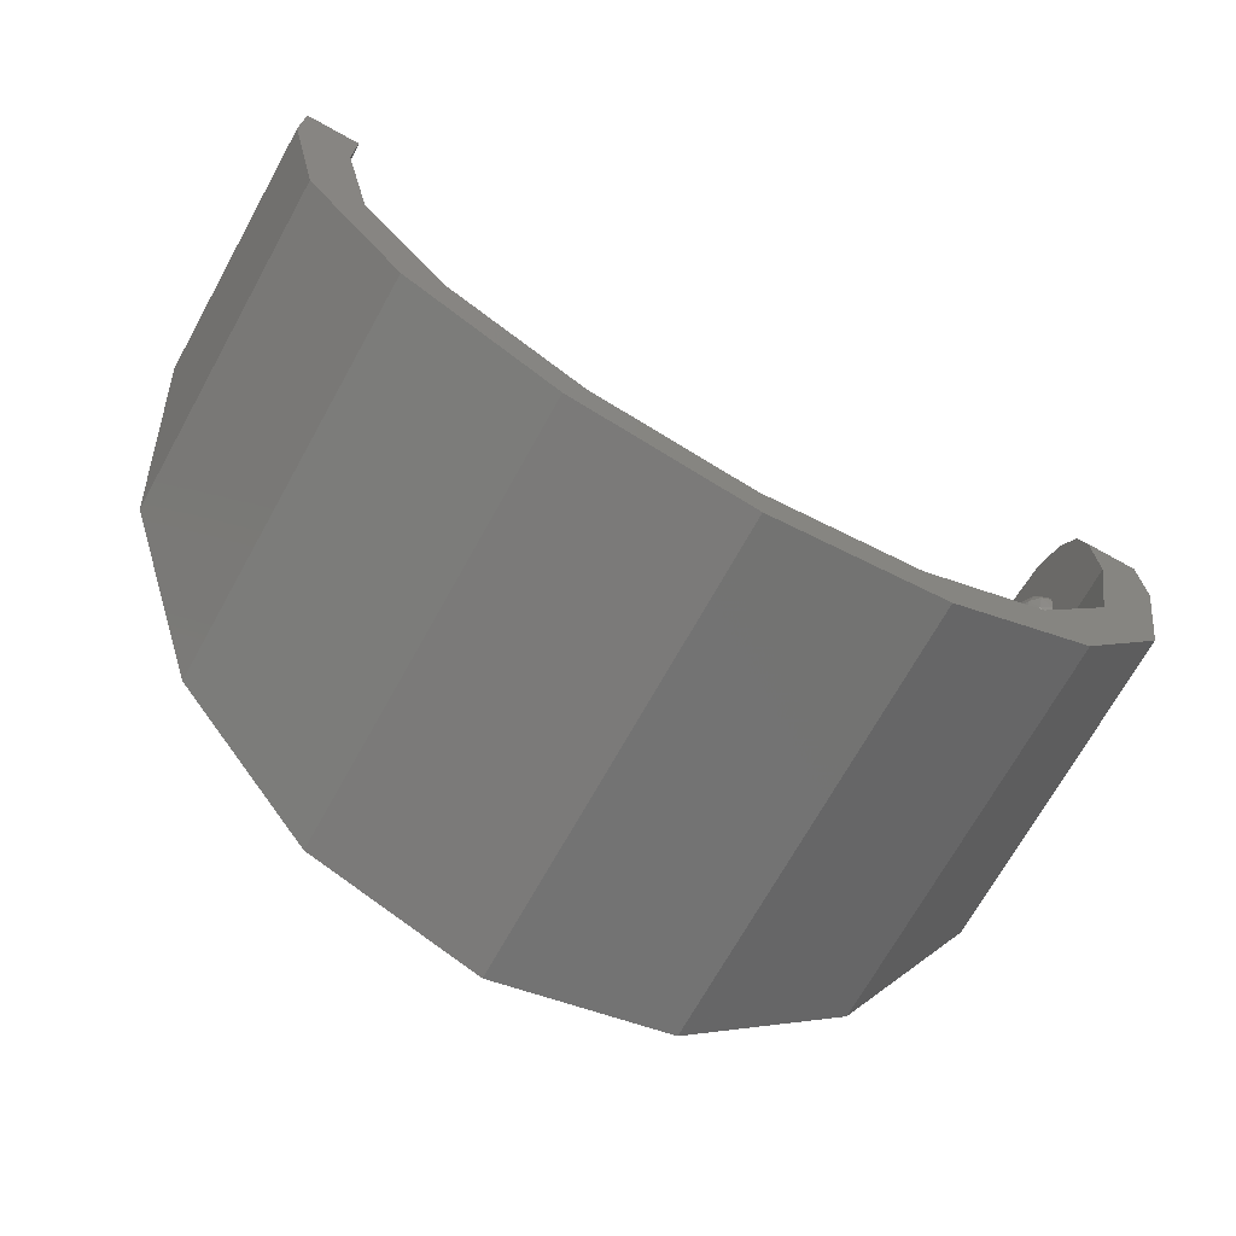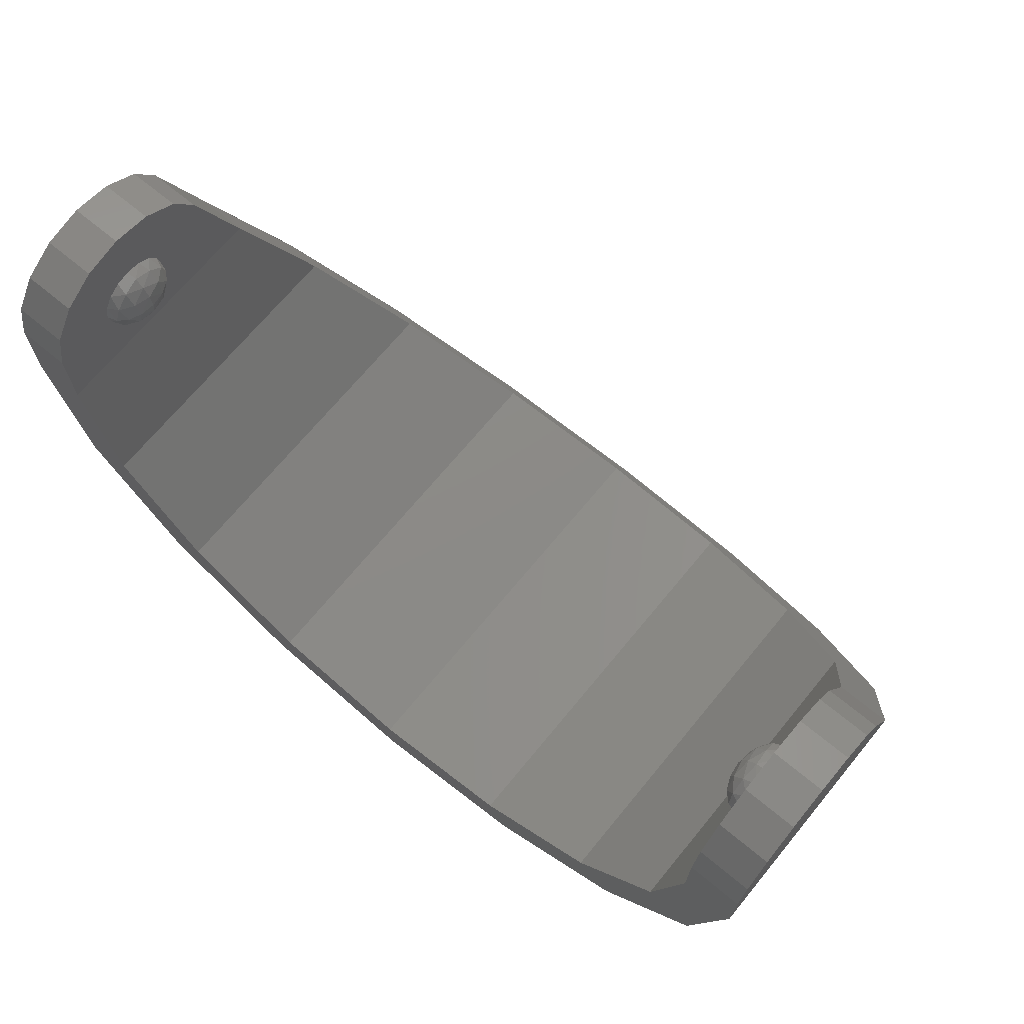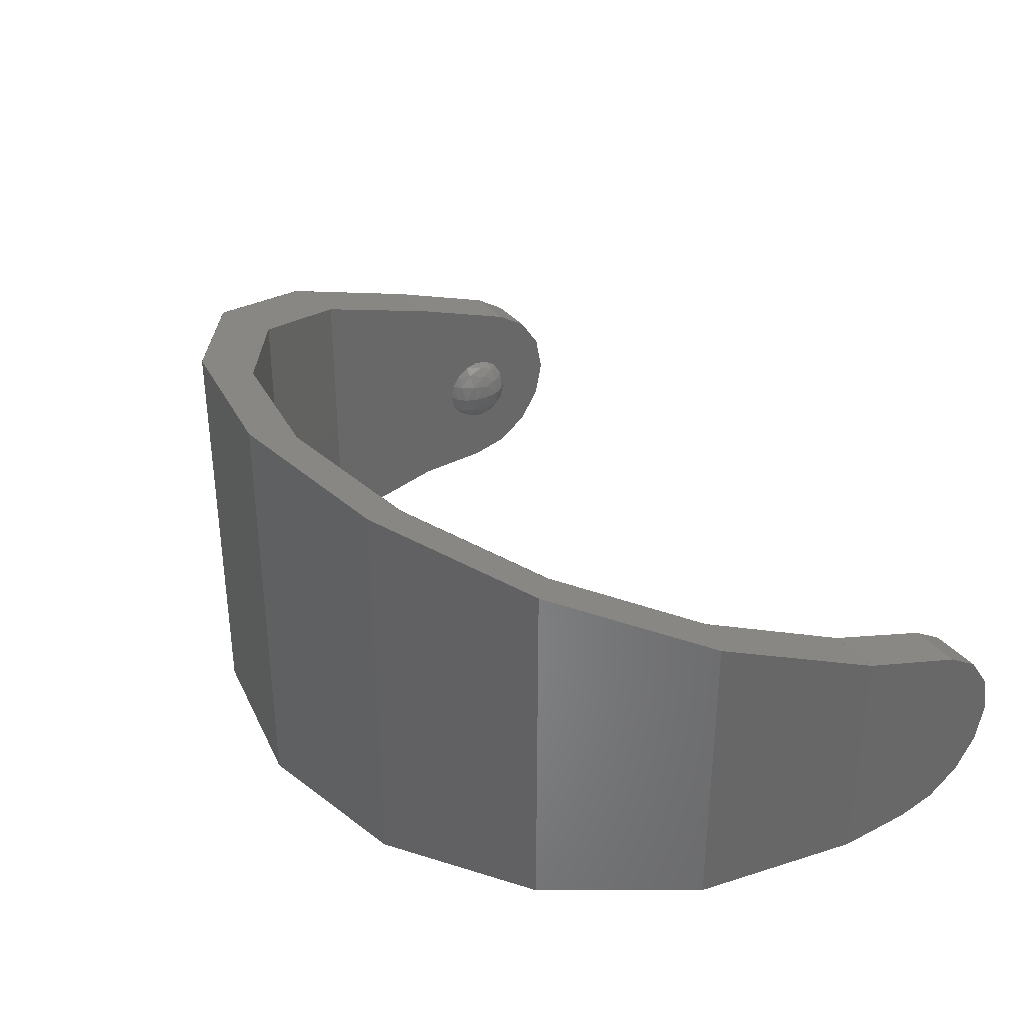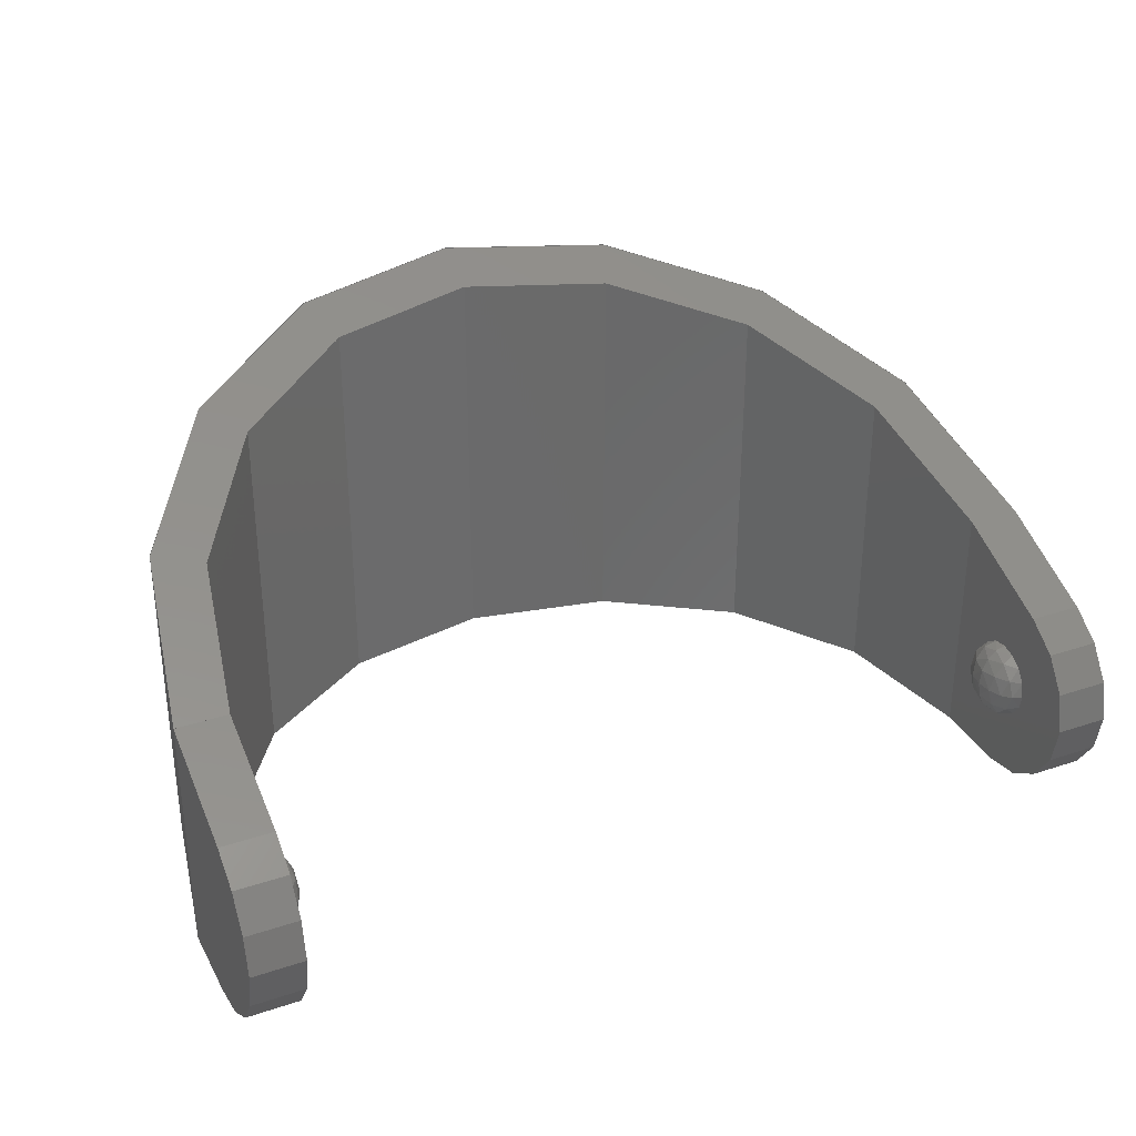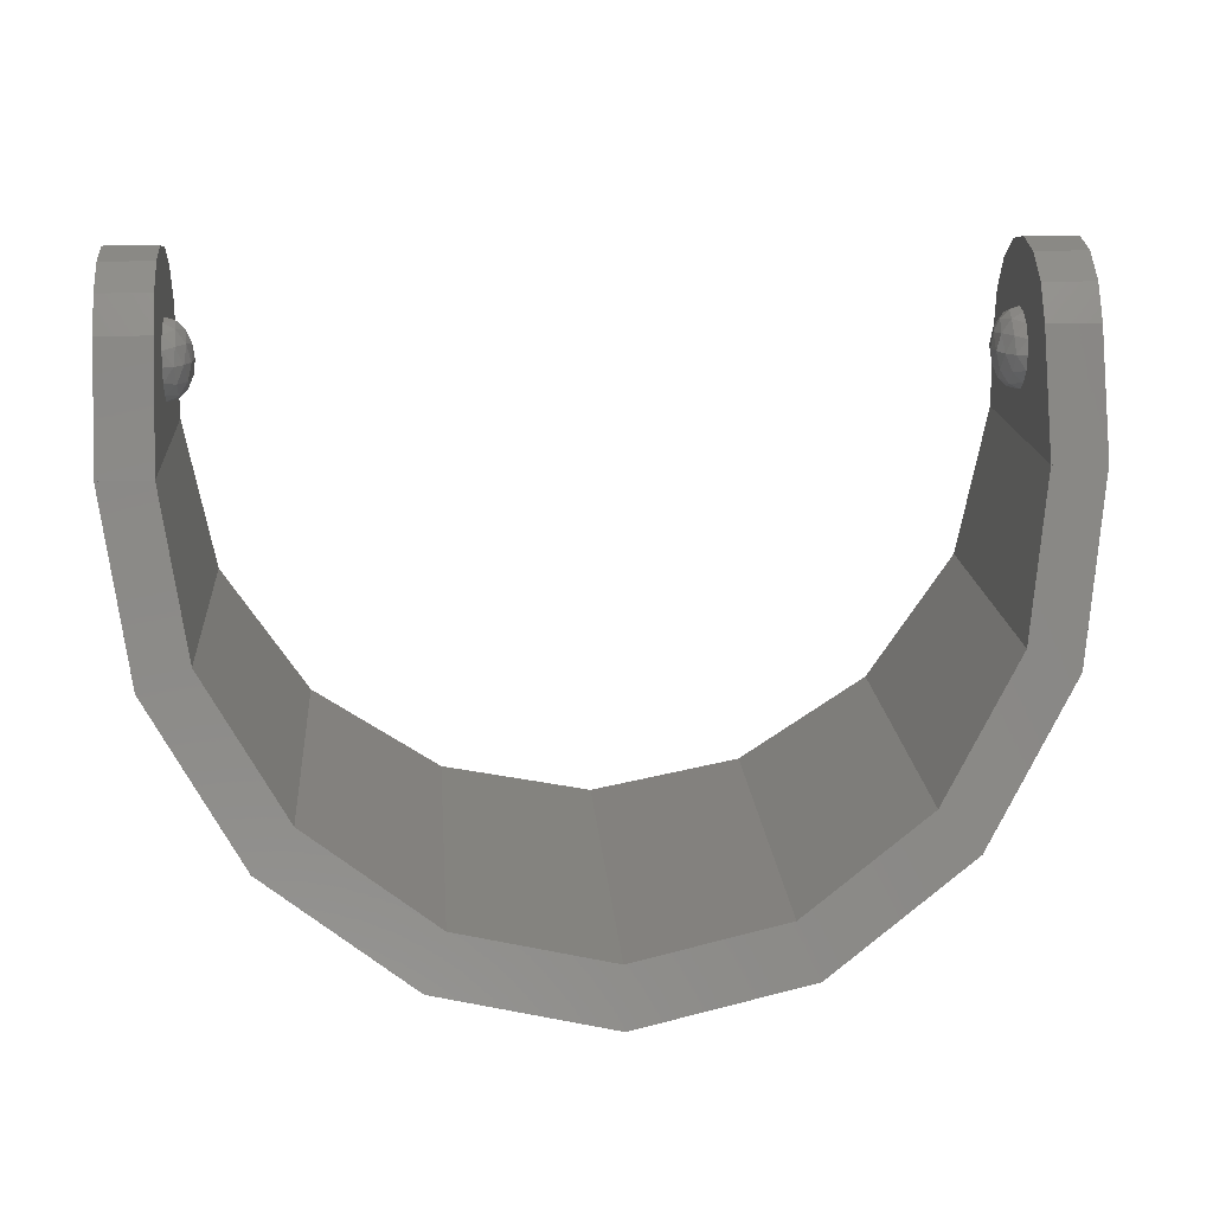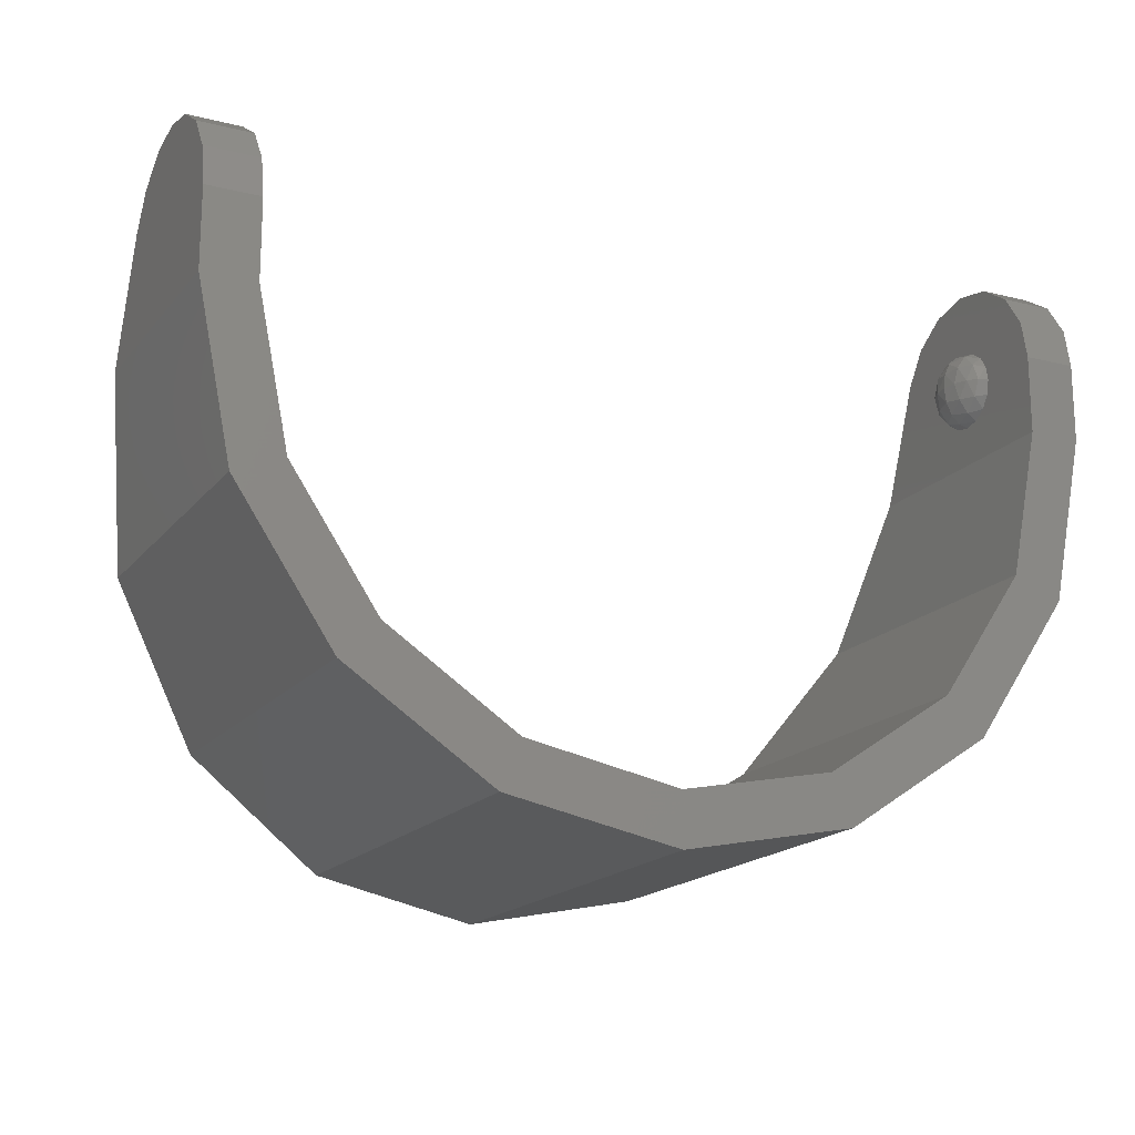
<metadata>
{"format":"stl","ext":"stl","renderer":"f3d","projection":"perspective","resolution":1024,"background":"white","views":[{"elev":-70.6,"azim":-29.1,"up":"+Z"},{"elev":69.6,"azim":39.5,"up":"+Z"},{"elev":35.9,"azim":-124.0,"up":"+Y"},{"elev":32.8,"azim":-24.7,"up":"+Y"},{"elev":16.7,"azim":175.8,"up":"+Z"},{"elev":-17.6,"azim":-26.2,"up":"+Z"}]}
</metadata>
<code>
# stl→obj: 218 verts, 332 faces
v -0.6042 0.26 0.16
v -0.6042 0.1988 0.1478
v -0.6042 0.26 0
v -0.6042 0.1469 0.1131
v -0.6042 0.1122 0.06123
v -0.6042 0.1 0
v -0.6042 0.3731 0.1131
v -0.6042 0.3212 0.1478
v 0.6042 0.26 0
v 0.6042 0.1 0
v 0.6042 0.1122 0.06123
v 0.6042 0.1469 0.1131
v 0.6042 0.1988 0.1478
v 0.6042 0.26 0.16
v 0.6042 0.3212 0.1478
v 0.6042 0.3731 0.1131
v -0.6848 0.26 0
v -0.6848 0.1 0
v -0.6848 0.1122 0.06123
v -0.6848 0.1469 0.1131
v -0.6848 0.1988 0.1478
v -0.6848 0.26 0.16
v -0.6848 0.3212 0.1478
v -0.6848 0.3731 0.1131
v 0.6848 0.26 0.16
v 0.6848 0.1988 0.1478
v 0.6848 0.26 0
v 0.6848 0.1469 0.1131
v 0.6848 0.1122 0.06123
v 0.6848 0.1 0
v 0.6848 0.3731 0.1131
v 0.6848 0.3212 0.1478
v 0.6042 0.32 0
v 0.5888 0.3154 0
v 0.6042 0.3154 0.02296
v 0.5865 0.307 0.02636
v 0.6042 0.3024 0.04243
v 0.5865 0.2864 0.04702
v 0.6042 0.283 0.05543
v 0.5888 0.26 0.05543
v 0.6042 0.26 0.06
v 0.5757 0.3024 0
v 0.5726 0.2864 0.02636
v 0.5757 0.26 0.04243
v 0.567 0.283 0
v 0.567 0.26 0.02296
v 0.5639 0.26 -0
v 0.567 0.26 -0.02296
v 0.5639 0.26 0
v 0.5757 0.26 -0.04243
v 0.5726 0.2864 -0.02636
v 0.5888 0.26 -0.05543
v 0.5865 0.2864 -0.04702
v 0.5865 0.307 -0.02636
v 0.6042 0.26 -0.06
v 0.6042 0.283 -0.05543
v 0.6042 0.3024 -0.04243
v 0.6042 0.3154 -0.02296
v 0.567 0.237 0
v 0.5726 0.2336 0.02636
v 0.5757 0.2176 0
v 0.5865 0.2336 0.04702
v 0.5865 0.213 0.02636
v 0.5888 0.2046 0
v 0.6042 0.237 0.05543
v 0.6042 0.2176 0.04243
v 0.6042 0.2046 0.02296
v 0.6042 0.2 0
v 0.6042 0.2046 -0.02296
v 0.5865 0.213 -0.02636
v 0.6042 0.2176 -0.04243
v 0.5865 0.2336 -0.04702
v 0.6042 0.237 -0.05543
v 0.5726 0.2336 -0.02636
v -0.6042 0.2 0
v -0.5889 0.2046 0
v -0.6042 0.2046 0.02296
v -0.5866 0.213 0.02636
v -0.6042 0.2176 0.04243
v -0.5866 0.2336 0.04702
v -0.6042 0.237 0.05543
v -0.5889 0.26 0.05543
v -0.6042 0.26 0.06
v -0.5759 0.2176 0
v -0.5729 0.2336 0.02636
v -0.5759 0.26 0.04243
v -0.5672 0.237 0
v -0.5672 0.26 0.02296
v -0.5642 0.26 -0
v -0.5672 0.26 -0.02296
v -0.5642 0.26 0
v -0.5759 0.26 -0.04243
v -0.5729 0.2336 -0.02636
v -0.5889 0.26 -0.05543
v -0.5866 0.2336 -0.04702
v -0.5866 0.213 -0.02636
v -0.6042 0.26 -0.06
v -0.6042 0.237 -0.05543
v -0.6042 0.2176 -0.04243
v -0.6042 0.2046 -0.02296
v -0.5672 0.283 0
v -0.5729 0.2864 0.02636
v -0.5759 0.3024 0
v -0.5866 0.2864 0.04702
v -0.5866 0.307 0.02636
v -0.5889 0.3154 0
v -0.6042 0.283 0.05543
v -0.6042 0.3024 0.04243
v -0.6042 0.3154 0.02296
v -0.6042 0.32 0
v -0.6042 0.3154 -0.02296
v -0.5866 0.307 -0.02636
v -0.6042 0.3024 -0.04243
v -0.5866 0.2864 -0.04702
v -0.6042 0.283 -0.05543
v -0.5729 0.2864 -0.02636
v -0.6042 0.432 0
v -0.6042 0.4078 0.06124
v -0.6042 0.4802 -0.12
v -0.6042 0.1 -0.12
v 0.6042 0.4078 0.06124
v 0.6042 0.432 0
v 0.6042 0.4801 -0.12
v 0.6042 0.1 -0.12
v -0.6848 0.4078 0.06124
v -0.6848 0.432 0
v -0.6848 0.4801 -0.12
v -0.6848 0.1 -0.12
v 0.6848 0.432 0
v 0.6848 0.4078 0.06124
v 0.6848 0.4802 -0.12
v 0.6848 0.1 -0.12
v 0 0.1 -0.72
v 0 0.1 -0.76
v 0.2466 0.1 -0.7113
v 0.2312 0.1 -0.6743
v 0.4557 0.1 -0.5725
v 0.4272 0.1 -0.5443
v 0.5954 0.1 -0.3649
v 0.5582 0.1 -0.3496
v 0.6445 0.1 -0.12
v 0 0.1 -0.8
v 0.262 0.1 -0.7482
v 0.4842 0.1 -0.6008
v 0.6326 0.1 -0.3802
v -0.6445 0.1 -0.12
v -0.5954 0.1 -0.3649
v -0.5582 0.1 -0.3496
v -0.4557 0.1 -0.5725
v -0.4272 0.1 -0.5443
v -0.2466 0.1 -0.7113
v -0.2312 0.1 -0.6743
v -0.6326 0.1 -0.3802
v -0.4842 0.1 -0.6008
v -0.262 0.1 -0.7482
v 0.6042 0.4802 -0.12
v 0.6445 0.4802 -0.12
v 0.5954 0.588 -0.3649
v 0.5582 0.5812 -0.3496
v 0.4557 0.6793 -0.5725
v 0.4272 0.6669 -0.5443
v 0.2466 0.7404 -0.7113
v 0.2312 0.7241 -0.6743
v 0 0.7618 -0.76
v 0 0.7442 -0.72
v 0.6326 0.5947 -0.3802
v 0.4842 0.6918 -0.6008
v 0.262 0.7566 -0.7482
v 0 0.7794 -0.8
v -0.2466 0.7404 -0.7113
v -0.2312 0.7241 -0.6743
v -0.4557 0.6793 -0.5725
v -0.4272 0.6669 -0.5443
v -0.5954 0.588 -0.3649
v -0.5582 0.5812 -0.3496
v -0.6445 0.4802 -0.12
v -0.262 0.7566 -0.7482
v -0.4842 0.6918 -0.6008
v -0.6326 0.5947 -0.3802
v -0.6848 0.4802 -0.12
v 0.5582 0.4802 -0.3496
v 0.4272 0.4802 -0.5443
v 0.2312 0.4802 -0.6743
v -0 0.4802 -0.72
v -0 0.1 -0.72
v -0.2312 0.4802 -0.6743
v -0.4272 0.4802 -0.5443
v -0.5582 0.4802 -0.3496
v -0.6326 0.4802 -0.3802
v -0.4842 0.4802 -0.6008
v -0.262 0.4802 -0.7482
v -0 0.4802 -0.8
v -0 0.1 -0.8
v 0.262 0.4802 -0.7482
v 0.4842 0.4802 -0.6008
v 0.6326 0.4802 -0.3802
v 0.6848 0.4078 0.06123
v 0.6042 0.4078 0.06123
v -0.6042 0.4078 0.06123
v -0.6848 0.4078 0.06123
v 0.5582 0.5814 -0.3496
v 0.4272 0.6672 -0.5443
v 0.2312 0.7246 -0.6743
v -0 0.7447 -0.72
v -0.5582 0.5814 -0.3496
v -0.4272 0.6672 -0.5443
v -0.2312 0.7246 -0.6743
v 0 0.7447 -0.72
v 0 0.4802 -0.72
v 0.6326 0.5949 -0.3802
v 0.4842 0.6922 -0.6008
v 0.262 0.7572 -0.7482
v -0 0.78 -0.8
v -0.6326 0.5949 -0.3802
v -0.4842 0.6922 -0.6008
v -0.262 0.7572 -0.7482
v 0 0.4802 -0.8
v 0 0.78 -0.8
f 1 2 3
f 2 4 3
f 4 5 3
f 5 6 3
f 7 8 3
f 8 1 3
f 9 10 11
f 9 11 12
f 9 12 13
f 9 13 14
f 9 14 15
f 9 15 16
f 17 18 19
f 17 19 20
f 17 20 21
f 17 21 22
f 17 22 23
f 17 23 24
f 25 26 27
f 26 28 27
f 28 29 27
f 29 30 27
f 31 32 27
f 32 25 27
f 33 34 35
f 34 36 35
f 35 36 37
f 36 38 37
f 37 38 39
f 38 40 39
f 39 40 41
f 34 42 36
f 42 43 36
f 36 43 38
f 43 44 38
f 38 44 40
f 42 45 43
f 45 46 43
f 43 46 44
f 45 47 46
f 48 49 45
f 50 48 51
f 51 48 45
f 51 45 42
f 52 50 53
f 53 50 51
f 53 51 54
f 54 51 42
f 54 42 34
f 55 52 56
f 56 52 53
f 56 53 57
f 57 53 54
f 57 54 58
f 58 54 34
f 58 34 33
f 46 47 59
f 44 46 60
f 60 46 59
f 60 59 61
f 40 44 62
f 62 44 60
f 62 60 63
f 63 60 61
f 63 61 64
f 41 40 65
f 65 40 62
f 65 62 66
f 66 62 63
f 66 63 67
f 67 63 64
f 67 64 68
f 68 64 69
f 64 70 69
f 69 70 71
f 70 72 71
f 71 72 73
f 72 52 73
f 73 52 55
f 64 61 70
f 61 74 70
f 70 74 72
f 74 50 72
f 72 50 52
f 61 59 74
f 59 48 74
f 74 48 50
f 59 49 48
f 75 76 77
f 76 78 77
f 77 78 79
f 78 80 79
f 79 80 81
f 80 82 81
f 81 82 83
f 76 84 78
f 84 85 78
f 78 85 80
f 85 86 80
f 80 86 82
f 84 87 85
f 87 88 85
f 85 88 86
f 87 89 88
f 90 91 87
f 92 90 93
f 93 90 87
f 93 87 84
f 94 92 95
f 95 92 93
f 95 93 96
f 96 93 84
f 96 84 76
f 97 94 98
f 98 94 95
f 98 95 99
f 99 95 96
f 99 96 100
f 100 96 76
f 100 76 75
f 88 89 101
f 86 88 102
f 102 88 101
f 102 101 103
f 82 86 104
f 104 86 102
f 104 102 105
f 105 102 103
f 105 103 106
f 83 82 107
f 107 82 104
f 107 104 108
f 108 104 105
f 108 105 109
f 109 105 106
f 109 106 110
f 110 106 111
f 106 112 111
f 111 112 113
f 112 114 113
f 113 114 115
f 114 94 115
f 115 94 97
f 106 103 112
f 103 116 112
f 112 116 114
f 116 92 114
f 114 92 94
f 103 101 116
f 101 90 116
f 116 90 92
f 101 91 90
f 117 118 7
f 117 7 3
f 119 117 6
f 119 6 120
f 121 122 9
f 121 9 16
f 122 123 124
f 122 124 10
f 125 126 17
f 125 17 24
f 126 127 128
f 126 128 18
f 129 130 31
f 129 31 27
f 131 129 30
f 131 30 132
f 133 134 135
f 133 135 136
f 136 135 137
f 136 137 138
f 138 137 139
f 138 139 140
f 140 139 141
f 140 141 124
f 134 142 143
f 134 143 135
f 135 143 144
f 135 144 137
f 137 144 145
f 137 145 139
f 139 145 132
f 139 132 141
f 120 146 147
f 120 147 148
f 148 147 149
f 148 149 150
f 150 149 151
f 150 151 152
f 152 151 134
f 152 134 133
f 146 128 153
f 146 153 147
f 147 153 154
f 147 154 149
f 149 154 155
f 149 155 151
f 151 155 142
f 151 142 134
f 156 157 158
f 156 158 159
f 159 158 160
f 159 160 161
f 161 160 162
f 161 162 163
f 163 162 164
f 163 164 165
f 157 131 166
f 157 166 158
f 158 166 167
f 158 167 160
f 160 167 168
f 160 168 162
f 162 168 169
f 162 169 164
f 165 164 170
f 165 170 171
f 171 170 172
f 171 172 173
f 173 172 174
f 173 174 175
f 175 174 176
f 175 176 119
f 164 169 177
f 164 177 170
f 170 177 178
f 170 178 172
f 172 178 179
f 172 179 174
f 174 179 180
f 174 180 176
f 124 156 181
f 124 181 140
f 140 181 182
f 140 182 138
f 138 182 183
f 138 183 136
f 136 183 184
f 136 184 185
f 185 184 186
f 185 186 152
f 152 186 187
f 152 187 150
f 150 187 188
f 150 188 148
f 148 188 119
f 148 119 120
f 128 180 189
f 128 189 153
f 153 189 190
f 153 190 154
f 154 190 191
f 154 191 155
f 155 191 192
f 155 192 193
f 193 192 194
f 193 194 143
f 143 194 195
f 143 195 144
f 144 195 196
f 144 196 145
f 145 196 131
f 145 131 132
f 25 14 13
f 25 13 26
f 26 13 12
f 26 12 28
f 28 12 11
f 28 11 29
f 29 11 10
f 29 10 30
f 197 198 16
f 197 16 31
f 31 16 15
f 31 15 32
f 32 15 14
f 32 14 25
f 30 10 124
f 30 124 132
f 6 18 128
f 6 128 120
f 131 156 121
f 131 121 130
f 119 180 125
f 119 125 118
f 199 200 24
f 199 24 7
f 7 24 23
f 7 23 8
f 8 23 22
f 8 22 1
f 1 22 21
f 1 21 2
f 2 21 20
f 2 20 4
f 4 20 19
f 4 19 5
f 5 19 18
f 5 18 6
f 156 156 181
f 156 181 201
f 181 201 182
f 201 182 202
f 182 202 183
f 202 183 203
f 183 203 184
f 203 184 204
f 119 119 205
f 119 205 188
f 205 188 206
f 188 206 187
f 206 187 207
f 187 207 186
f 207 186 208
f 186 208 209
f 131 131 210
f 131 210 196
f 210 196 211
f 196 211 195
f 211 195 212
f 195 212 194
f 212 194 213
f 194 213 192
f 180 180 189
f 180 189 214
f 189 214 190
f 214 190 215
f 190 215 191
f 215 191 216
f 191 216 217
f 216 217 218

</code>
